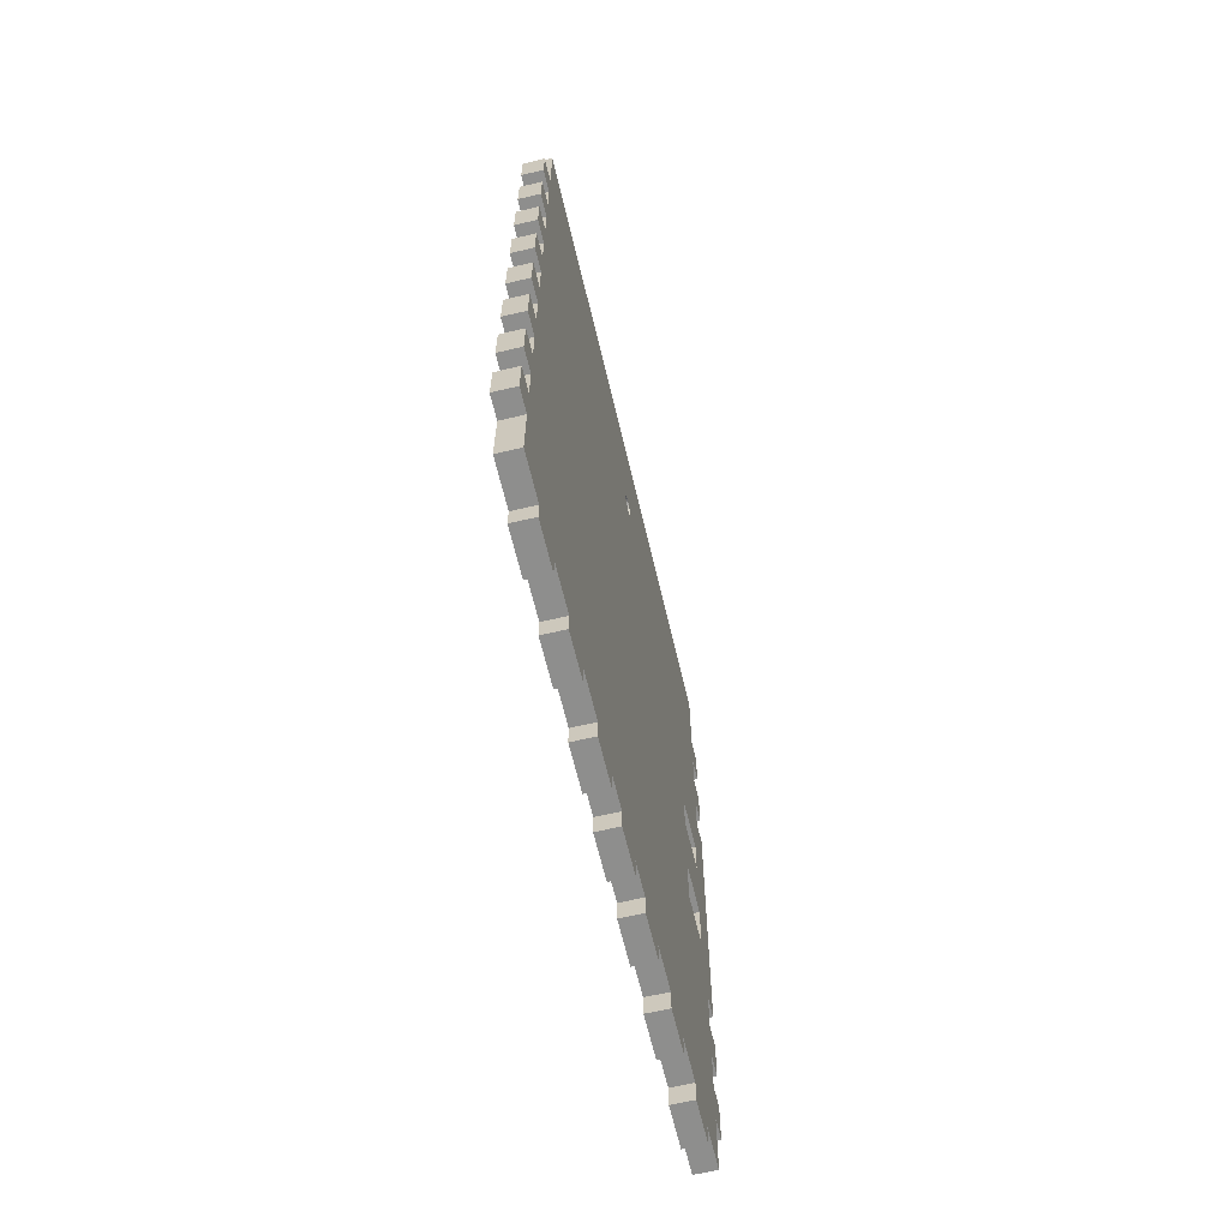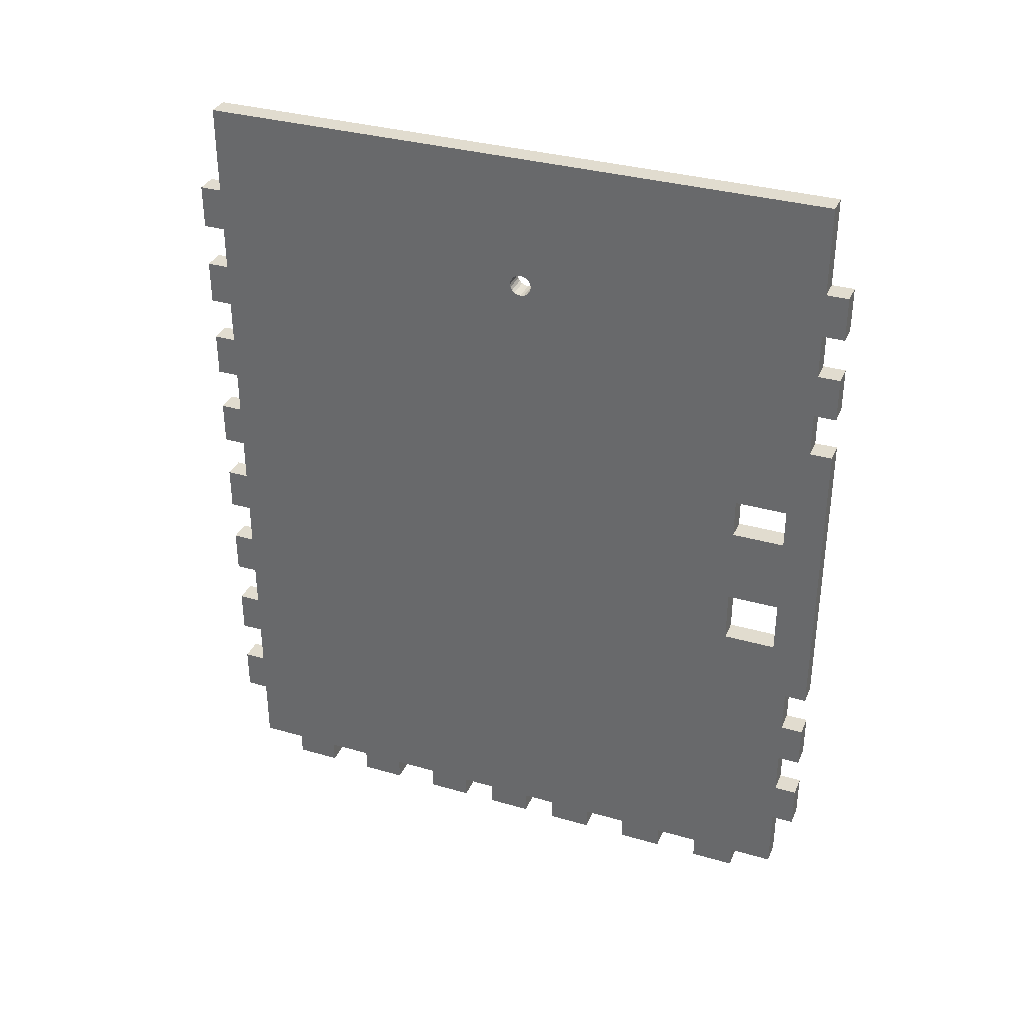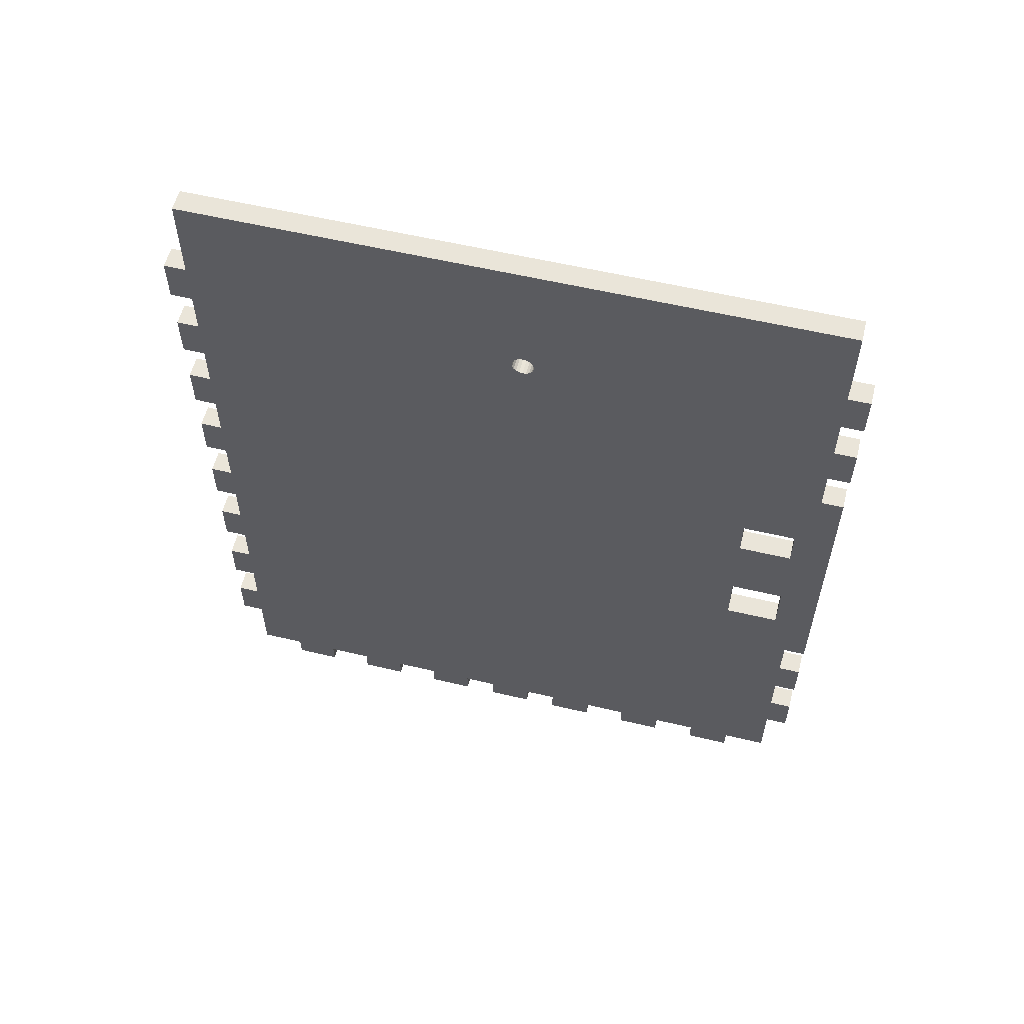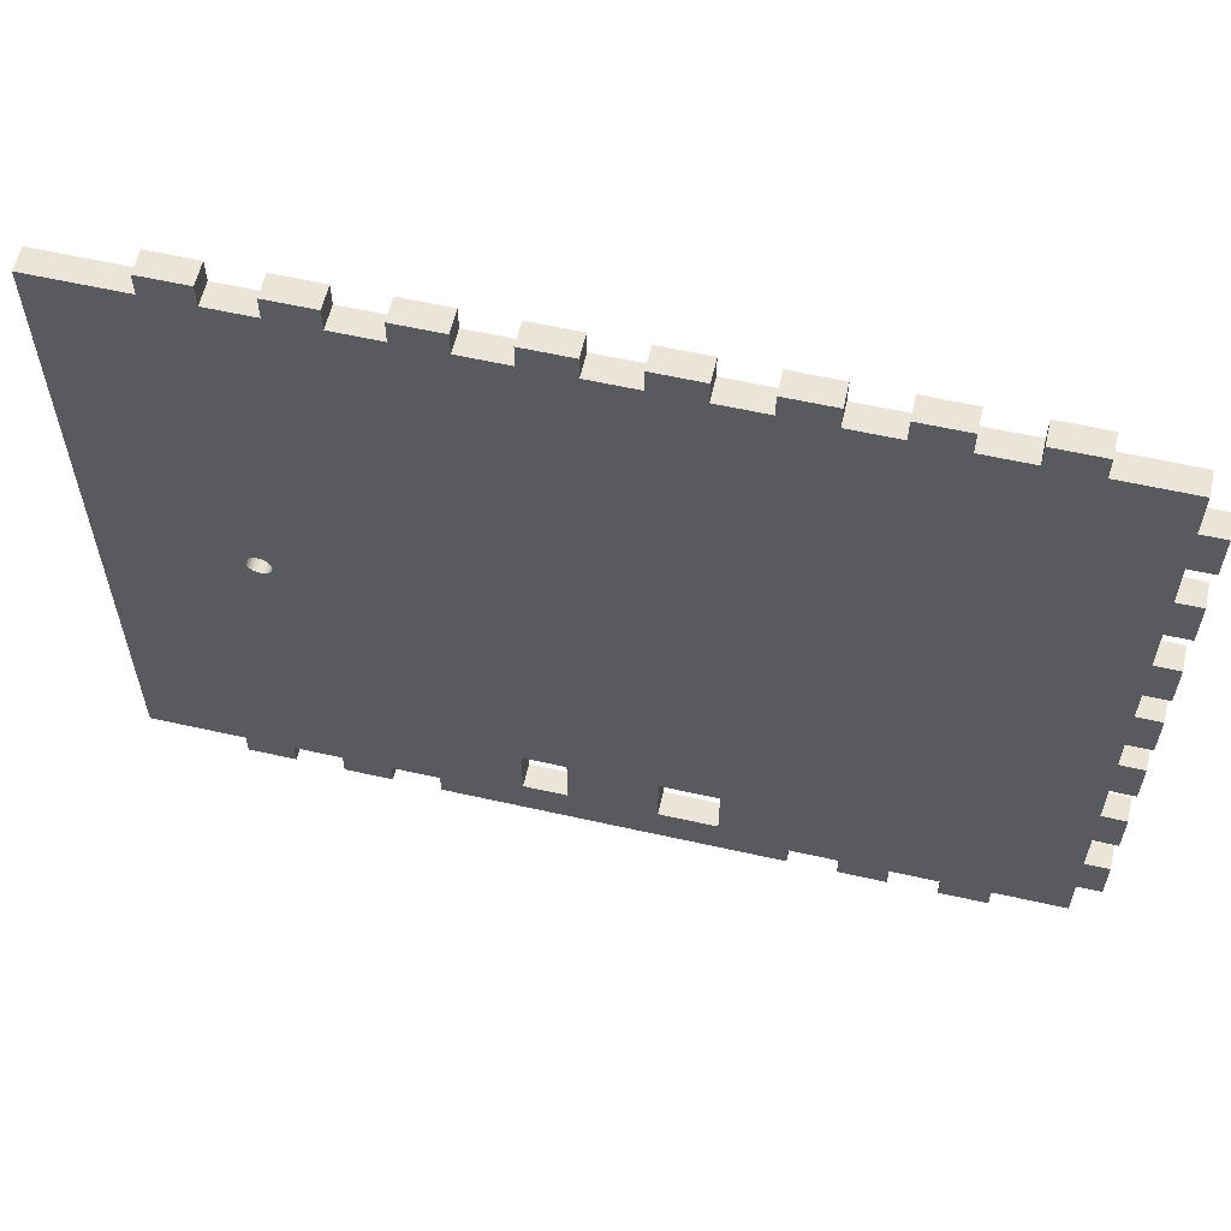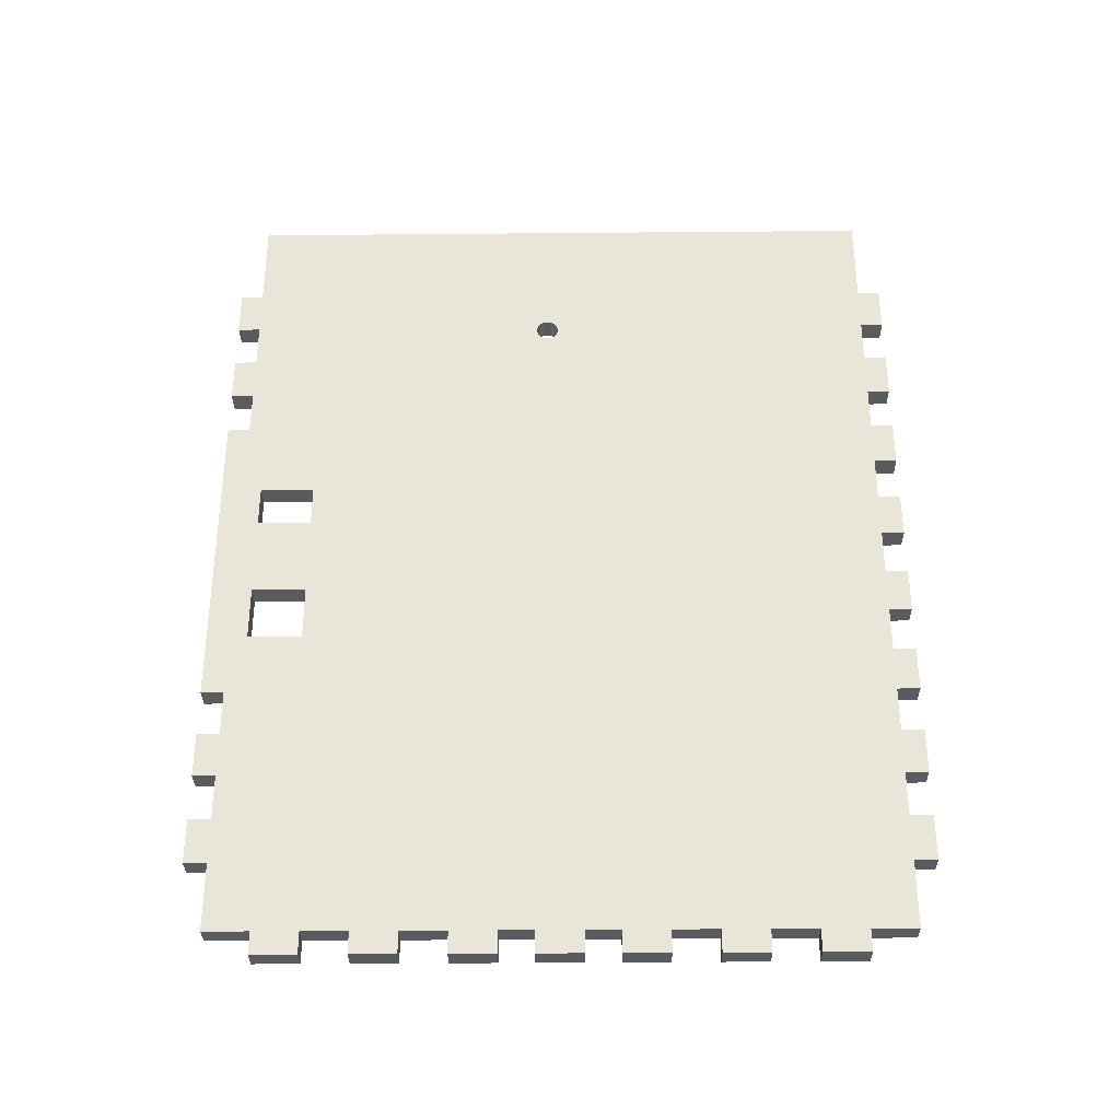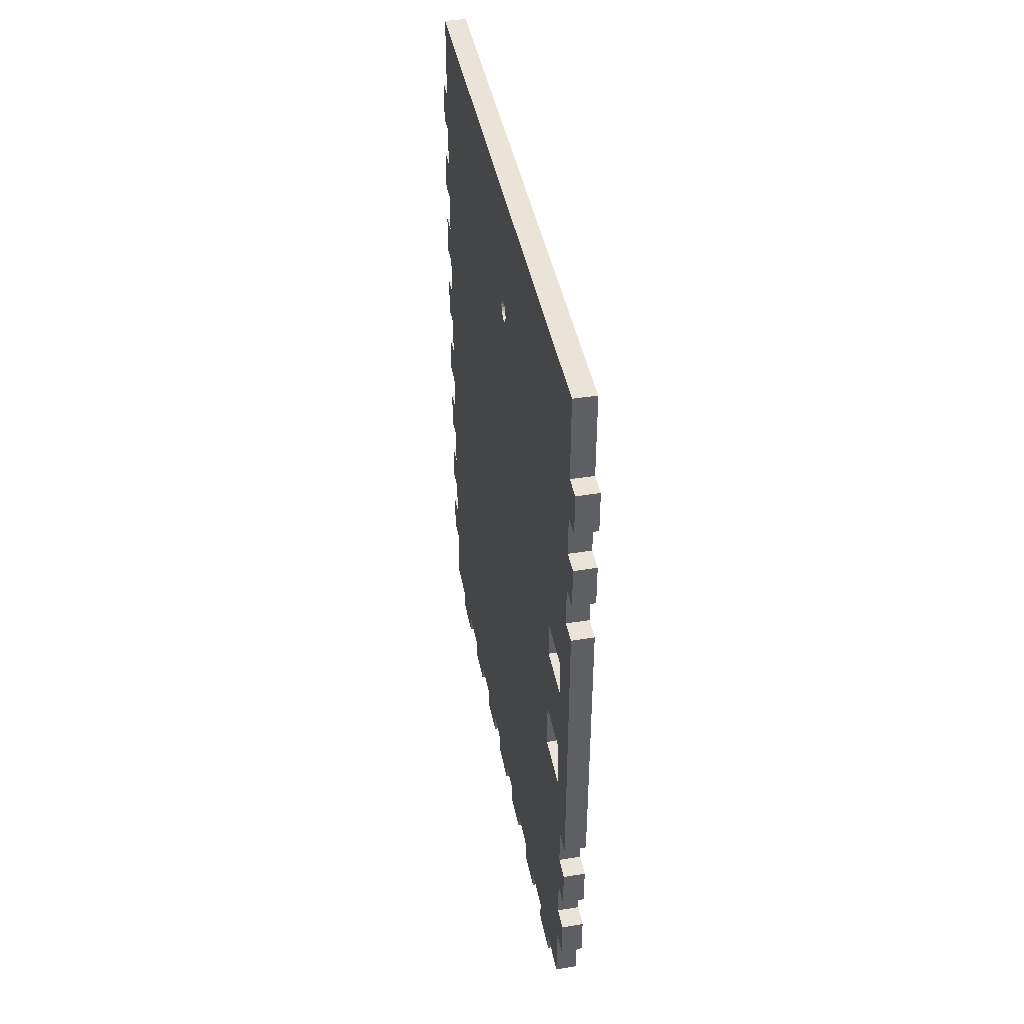
<metadata>
{"format":"obj","ext":"obj","renderer":"f3d","projection":"perspective","resolution":1024,"background":"white","views":[{"elev":-64.9,"azim":-166.7,"up":"+Z"},{"elev":34.2,"azim":-68.8,"up":"+Z"},{"elev":57.7,"azim":-76.2,"up":"+Z"},{"elev":59.5,"azim":103.0,"up":"+Y"},{"elev":-32.7,"azim":90.7,"up":"+Z"},{"elev":42.8,"azim":-10.8,"up":"+Z"}]}
</metadata>
<code>
o obj_0
v -100 		-73 		214
v -95 		-73 		214
v -100 		-73 		194
v -95 		-73 		194
v -95 		-78 		64
v -95 		-73 		64
v -100 		-73 		64
v -100 		-78 		64
v -100 		-78 		194
v -100 		-73 		54
v -95 		-78 		194
v -100 		-78 		54
v -95 		-78 		54
v -95 		-73 		54
v -100 		-57 		110
v -95 		-57 		110
v -95 		-57 		128
v -100 		-57 		128
v -100 		77 		44
v -100 		72 		44
v -100 		-57 		137
v -95 		-57 		137
v -100 		-73 		29
v -95 		-73 		29
v -95 		-57 		98
v -100 		-57 		98
v -95 		72 		44
v -95 		77 		44
v -95 		77 		64
v -95 		72 		64
v -100 		72 		64
v -100 		77 		64
v -100 		-73 		44
v -95 		-73 		44
v -100 		52 		29
v -100 		42 		29
v -95 		42 		29
v -95 		52 		29
v -100 		52 		24
v -95 		52 		24
v -95 		-78 		44
v -100 		-78 		44
v -95 		77 		84
v -95 		72 		84
v -100 		72 		84
v -100 		77 		84
v -100 		-73 		184
v -100 		-73 		174
v -95 		-73 		174
v -95 		-73 		184
v -100 		-2.727 		180.8
v -100 		-3.5 		180.6
v -100 		77 		194
v -100 		72 		194
v -95 		72 		194
v -95 		77 		194
v -100 		-2.029 		181.1
v -95 		77 		104
v -95 		72 		104
v -100 		72 		104
v -100 		77 		104
v -95 		-78 		184
v -100 		-78 		184
v -100 		-1.475 		181.7
v -100 		77 		174
v -100 		72 		174
v -95 		72 		174
v -95 		22 		29
v -100 		22 		29
v -100 		22 		24
v -100 		-1.12 		182.4
v -95 		77 		174
v -100 		-0.998 		183.1
v -100 		-1.12 		183.9
v -100 		77 		154
v -100 		72 		154
v -95 		72 		154
v -95 		77 		154
v -100 		-5.88 		183.9
v -100 		-78 		174
v -95 		-78 		174
v -100 		-6.003 		183.1
v -100 		-5.88 		182.4
v -100 		77 		134
v -100 		72 		134
v -95 		72 		134
v -95 		77 		134
v -100 		-5.525 		181.7
v -100 		-4.971 		181.1
v -100 		-4.273 		180.8
v -100 		77 		114
v -100 		72 		114
v -95 		72 		114
v -95 		77 		114
v -100 		-1.475 		184.6
v -100 		-73 		164
v -100 		-2.029 		185.2
v -100 		-73 		154
v -95 		-73 		154
v -95 		-73 		164
v -100 		-2.727 		185.5
v -100 		-3.5 		185.6
v -100 		77 		94
v -100 		-4.273 		185.5
v -100 		72 		94
v -95 		72 		94
v -95 		77 		94
v -100 		-4.971 		185.2
v -95 		-78 		164
v -100 		-78 		164
v -100 		-5.525 		184.6
v -100 		-6.003 		214
v -100 		77 		74
v -100 		72 		74
v -95 		72 		74
v -95 		77 		74
v -100 		-78 		154
v -95 		-78 		154
v -100 		77 		54
v -100 		72 		54
v -95 		72 		54
v -95 		77 		54
v -95 		-2.727 		180.8
v -95 		-3.5 		180.6
v -95 		-2.029 		181.1
v -95 		-1.475 		181.7
v -95 		-1.12 		182.4
v -95 		22 		24
v -95 		-13 		29
v -95 		-0.998 		183.1
v -95 		-13 		24
v -100 		-13 		24
v -95 		-69 		137
v -100 		-13 		29
v -95 		-23 		29
v -95 		-33 		29
v -100 		-33 		29
v -100 		-23 		29
v -95 		-1.12 		183.9
v -95 		77 		124
v -100 		-69 		137
v -95 		72 		124
v -100 		72 		124
v -100 		77 		124
v -95 		-33 		24
v -100 		-33 		24
v -95 		-43 		29
v -95 		-53 		29
v -100 		-53 		29
v -100 		-43 		29
v -95 		-5.88 		183.9
v -95 		-6.003 		183.1
v -95 		77 		144
v -95 		72 		144
v -100 		72 		144
v -100 		77 		144
v -95 		-5.88 		182.4
v -95 		-5.525 		181.7
v -95 		77 		164
v -95 		-4.971 		181.1
v -95 		72 		164
v -100 		72 		164
v -100 		77 		164
v -95 		-69 		128
v -95 		-4.273 		180.8
v -95 		-53 		24
v -100 		-53 		24
v -100 		-69 		128
v -95 		-63 		29
v -100 		-63 		29
v -95 		62 		24
v -100 		62 		24
v -95 		-1.475 		184.6
v -100 		62 		29
v -95 		-2.029 		185.2
v -95 		62 		29
v -100 		-63 		24
v -95 		-63 		24
v -95 		-2.727 		185.5
v -95 		-3.5 		185.6
v -95 		42 		24
v -100 		42 		24
v -95 		32 		29
v -95 		-4.273 		185.5
v -100 		32 		29
v -95 		-69 		110
v -95 		-4.971 		185.2
v -100 		-69 		110
v -95 		-5.525 		184.6
v -100 		32 		24
v -95 		32 		24
v -95 		77 		184
v -95 		72 		184
v -100 		72 		184
v -100 		77 		184
v -100 		-43 		24
v -95 		-43 		24
v -95 		72 		214
v -100 		72 		214
v -95 		12 		29
v -95 		4.5 		29
v -100 		4.5 		29
v -100 		12 		29
v -95 		-69 		98
v -95 		4.5 		24
v -100 		4.5 		24
v -100 		-23 		24
v -95 		-23 		24
v -100 		-69 		98
v -95 		72 		29
v -100 		72 		29
v -100 		-73 		84
v -100 		-73 		74
v -95 		-73 		74
v -95 		-73 		84
v -95 		-5.5 		29
v -100 		-5.5 		29
v -95 		-78 		84
v -100 		-78 		84
v -100 		-5.5 		24
v -95 		-5.5 		24
v -100 		-78 		74
v -95 		-78 		74
v -95 		-6.003 		214
v -100 		12 		24
v -95 		12 		24
g group_0_16448250
f 1 3 4
f 1 4 2
f 3 9 11
f 3 11 4
f 10 12 13
f 10 13 14
f 13 34 14
f 19 20 119
f 25 26 204
f 24 23 170
f 16 15 26
f 16 26 25
f 22 21 18
f 22 18 17
f 29 30 31
f 29 31 32
f 33 23 24
f 33 24 34
f 29 32 113
f 32 31 113
f 170 23 33
f 35 39 40
f 35 40 38
f 34 41 42
f 34 42 33
f 171 40 39
f 41 13 42
f 12 42 13
f 4 11 50
f 43 44 45
f 43 45 46
f 41 34 13
f 43 46 103
f 47 48 49
f 47 49 50
f 12 10 42
f 42 10 33
f 46 45 103
f 53 54 55
f 53 55 56
f 125 57 51
f 58 59 60
f 58 60 61
f 50 62 63
f 50 63 47
f 64 57 125
f 62 11 63
f 9 63 11
f 127 71 64
f 65 66 67
f 65 67 72
f 194 66 73
f 112 108 3
f 130 73 127
f 71 127 73
f 50 11 62
f 74 73 130
f 75 76 77
f 75 77 78
f 9 3 63
f 47 63 3
f 48 80 81
f 48 81 49
f 80 109 81
f 84 85 86
f 84 86 87
f 26 15 52
f 90 52 18
f 134 26 52
f 217 134 52
f 157 83 82
f 49 81 109
f 109 100 49
f 57 85 51
f 91 92 93
f 91 93 94
f 83 157 158
f 83 158 88
f 97 199 95
f 96 98 99
f 96 99 100
f 89 88 158
f 102 112 101
f 101 112 97
f 103 105 106
f 103 106 107
f 100 109 110
f 100 110 96
f 107 43 103
f 103 45 105
f 80 110 109
f 95 74 139
f 107 106 44
f 107 44 43
f 175 97 95
f 112 102 104
f 112 104 108
f 111 3 108
f 113 114 115
f 113 115 116
f 97 175 179
f 97 179 101
f 116 29 113
f 71 73 66
f 74 54 73
f 194 73 54
f 54 74 199
f 199 97 112
f 180 102 179
f 101 179 102
f 113 31 114
f 80 48 110
f 96 110 48
f 102 180 184
f 102 184 104
f 116 115 30
f 116 30 29
f 98 117 118
f 98 118 99
f 187 108 184
f 104 184 108
f 66 162 71
f 64 155 57
f 172 35 174
f 202 217 52
f 92 60 51
f 185 69 51
f 69 203 51
f 108 187 189
f 108 189 111
f 119 120 121
f 119 121 122
f 151 79 189
f 111 189 79
f 122 28 119
f 123 51 52
f 123 52 124
f 119 20 120
f 82 83 48
f 89 90 21
f 18 21 90
f 15 18 52
f 88 89 21
f 138 137 26
f 149 10 150
f 21 98 88
f 98 96 88
f 83 88 96
f 96 48 83
f 48 47 82
f 27 28 121
f 122 121 28
f 51 123 125
f 28 27 20
f 28 20 19
f 126 64 125
f 28 19 119
f 21 141 98
f 64 126 127
f 61 91 58
f 94 58 91
f 129 131 132
f 129 132 134
f 61 60 92
f 61 92 91
f 135 136 137
f 135 137 138
f 59 58 93
f 94 93 58
f 139 74 130
f 117 98 141
f 140 142 143
f 140 143 144
f 136 145 146
f 136 146 137
f 144 84 140
f 87 140 84
f 147 148 149
f 147 149 150
f 144 143 85
f 144 85 84
f 21 22 141
f 133 141 22
f 142 140 86
f 87 86 140
f 152 82 151
f 79 151 82
f 153 154 155
f 153 155 156
f 156 75 153
f 78 153 75
f 49 100 157
f 50 49 152
f 100 99 158
f 22 158 99
f 22 99 133
f 118 133 99
f 4 50 152
f 157 82 152
f 156 155 76
f 156 76 75
f 154 153 77
f 78 77 153
f 159 161 162
f 159 162 163
f 6 14 147
f 215 214 25
f 148 14 34
f 6 147 214
f 160 89 158
f 163 65 159
f 72 159 65
f 163 162 66
f 163 66 65
f 89 160 90
f 165 90 160
f 172 39 35
f 148 166 167
f 148 167 149
f 18 15 168
f 38 40 171
f 171 176 38
f 169 24 170
f 124 52 90
f 124 90 165
f 39 172 171
f 173 95 139
f 168 164 18
f 17 18 164
f 24 169 34
f 95 173 175
f 141 133 164
f 141 164 168
f 170 177 178
f 170 178 169
f 164 133 118
f 141 168 117
f 37 181 182
f 37 182 36
f 183 68 69
f 183 69 185
f 34 169 148
f 186 16 17
f 52 51 203
f 167 177 170
f 118 218 164
f 178 148 169
f 185 190 191
f 185 191 183
f 188 219 168
f 177 167 178
f 166 178 167
f 167 170 149
f 15 16 188
f 186 188 16
f 161 159 67
f 72 67 159
f 192 193 194
f 192 194 195
f 182 190 185
f 17 164 186
f 195 53 192
f 56 192 53
f 183 191 37
f 195 194 54
f 195 54 53
f 166 148 178
f 190 182 191
f 181 191 182
f 193 192 55
f 56 55 192
f 150 196 197
f 150 197 147
f 182 185 36
f 198 55 54
f 198 54 199
f 193 67 66
f 193 66 194
f 26 137 150
f 161 77 76
f 161 76 162
f 37 191 181
f 154 86 85
f 154 85 155
f 68 128 70
f 68 70 69
f 146 196 150
f 142 93 92
f 142 92 143
f 147 197 136
f 200 201 202
f 200 202 203
f 196 146 197
f 145 197 146
f 59 106 105
f 59 105 60
f 146 150 137
f 44 115 114
f 44 114 45
f 201 205 206
f 201 206 202
f 30 121 120
f 30 120 31
f 136 197 145
f 186 164 218
f 16 25 124
f 138 207 208
f 138 208 135
f 27 210 20
f 131 208 207
f 210 211 20
f 26 134 138
f 115 44 123
f 26 212 209
f 204 26 209
f 44 106 123
f 188 186 204
f 188 204 209
f 132 207 138
f 59 93 123
f 135 208 131
f 131 129 135
f 212 219 209
f 207 132 131
f 206 217 202
f 212 213 214
f 212 214 215
f 132 138 134
f 216 129 134
f 216 134 217
f 215 218 219
f 215 219 212
f 123 124 200
f 152 151 4
f 117 219 218
f 117 218 118
f 217 220 221
f 217 221 216
f 152 49 157
f 15 188 168
f 204 186 218
f 25 204 215
f 158 22 160
f 160 22 165
f 220 206 221
f 205 221 206
f 215 204 218
f 117 168 219
f 188 209 219
f 205 201 221
f 216 221 201
f 198 175 173
f 198 173 139
f 213 222 223
f 213 223 214
f 174 211 210
f 5 223 8
f 222 8 223
f 175 224 179
f 5 6 214
f 47 3 82
f 79 82 3
f 111 79 3
f 112 3 1
f 214 223 5
f 180 224 184
f 187 184 224
f 8 222 213
f 7 10 14
f 7 14 6
f 170 33 149
f 33 10 149
f 26 150 213
f 213 212 26
f 187 2 189
f 151 189 2
f 213 150 7
f 10 7 150
f 179 224 180
f 6 5 8
f 6 8 7
f 143 51 85
f 155 85 57
f 64 71 162
f 95 199 74
f 162 76 64
f 76 155 64
f 92 51 143
f 60 105 51
f 105 45 51
f 185 51 45
f 45 114 185
f 114 31 185
f 36 185 31
f 31 120 36
f 35 36 120
f 120 20 35
f 174 35 20
f 193 55 130
f 106 59 123
f 175 198 224
f 148 147 14
f 8 213 7
f 129 216 124
f 165 17 124
f 216 201 124
f 200 68 123
f 201 200 124
f 68 183 123
f 183 37 123
f 37 115 123
f 38 121 37
f 176 27 38
f 27 121 38
f 142 86 123
f 121 30 37
f 30 115 37
f 93 142 123
f 125 123 86
f 86 154 125
f 126 125 154
f 154 77 126
f 77 161 126
f 127 126 161
f 161 67 127
f 130 127 67
f 67 193 130
f 139 130 55
f 198 139 55
f 20 211 174
f 136 135 25
f 147 136 25
f 25 214 147
f 16 124 17
f 17 165 22
f 135 129 25
f 129 124 25
f 157 100 158
f 2 4 151
f 2 187 224
f 220 217 206
f 112 1 2
f 203 225 226
f 203 226 200
f 128 226 225
f 128 225 70
f 199 112 198
f 224 198 112
f 224 112 2
f 210 176 174
f 70 225 203
f 210 27 176
f 200 226 128
f 200 128 68
f 176 171 172
f 176 172 174
f 70 203 69
f 202 52 203
f 38 37 36
f 38 36 35

</code>
